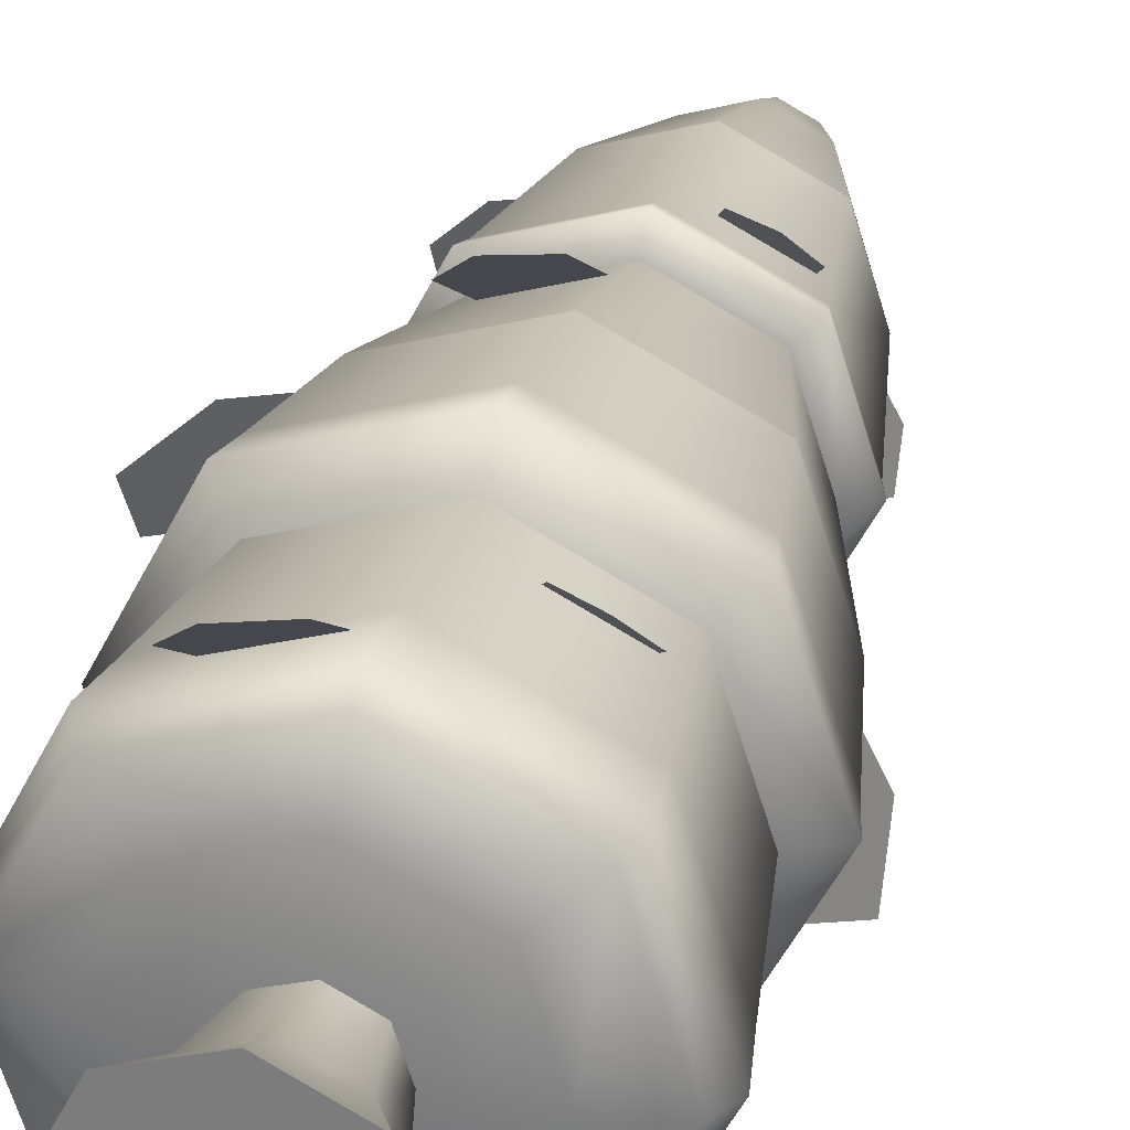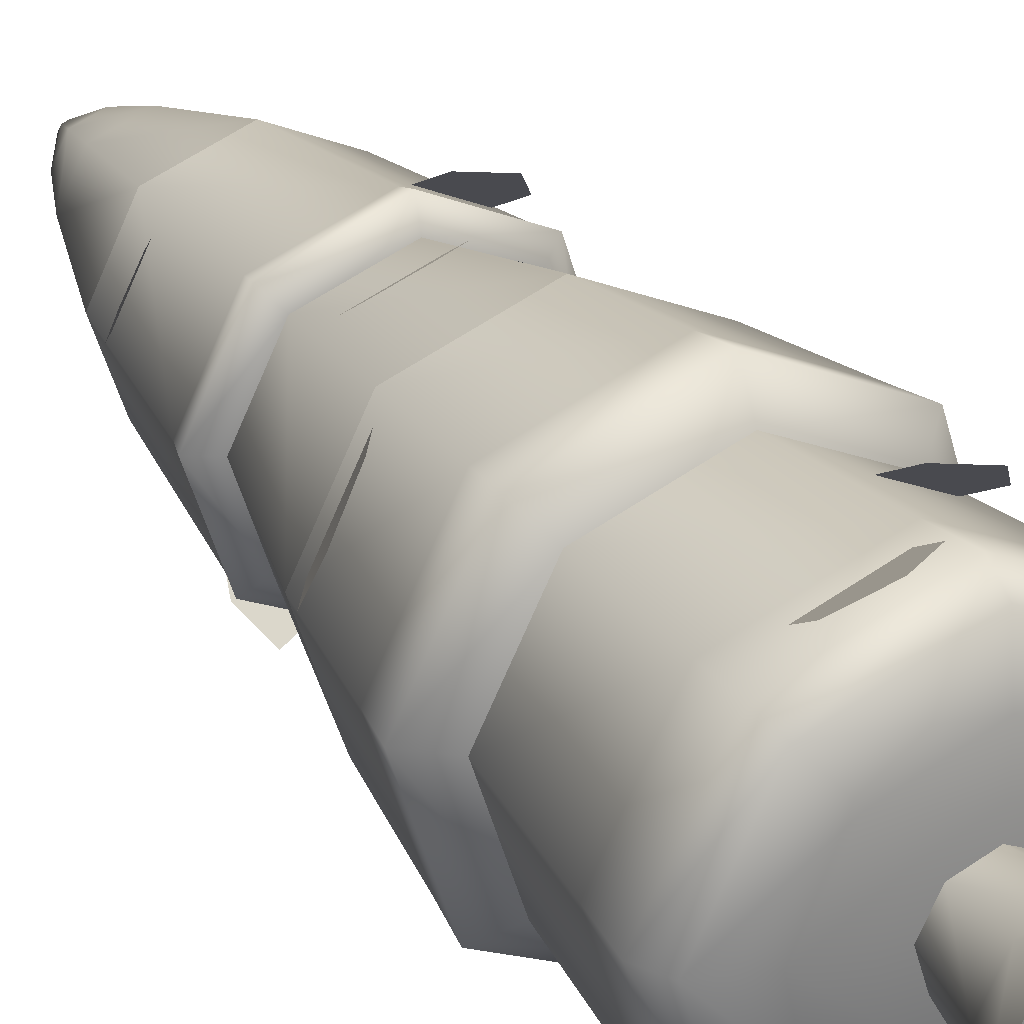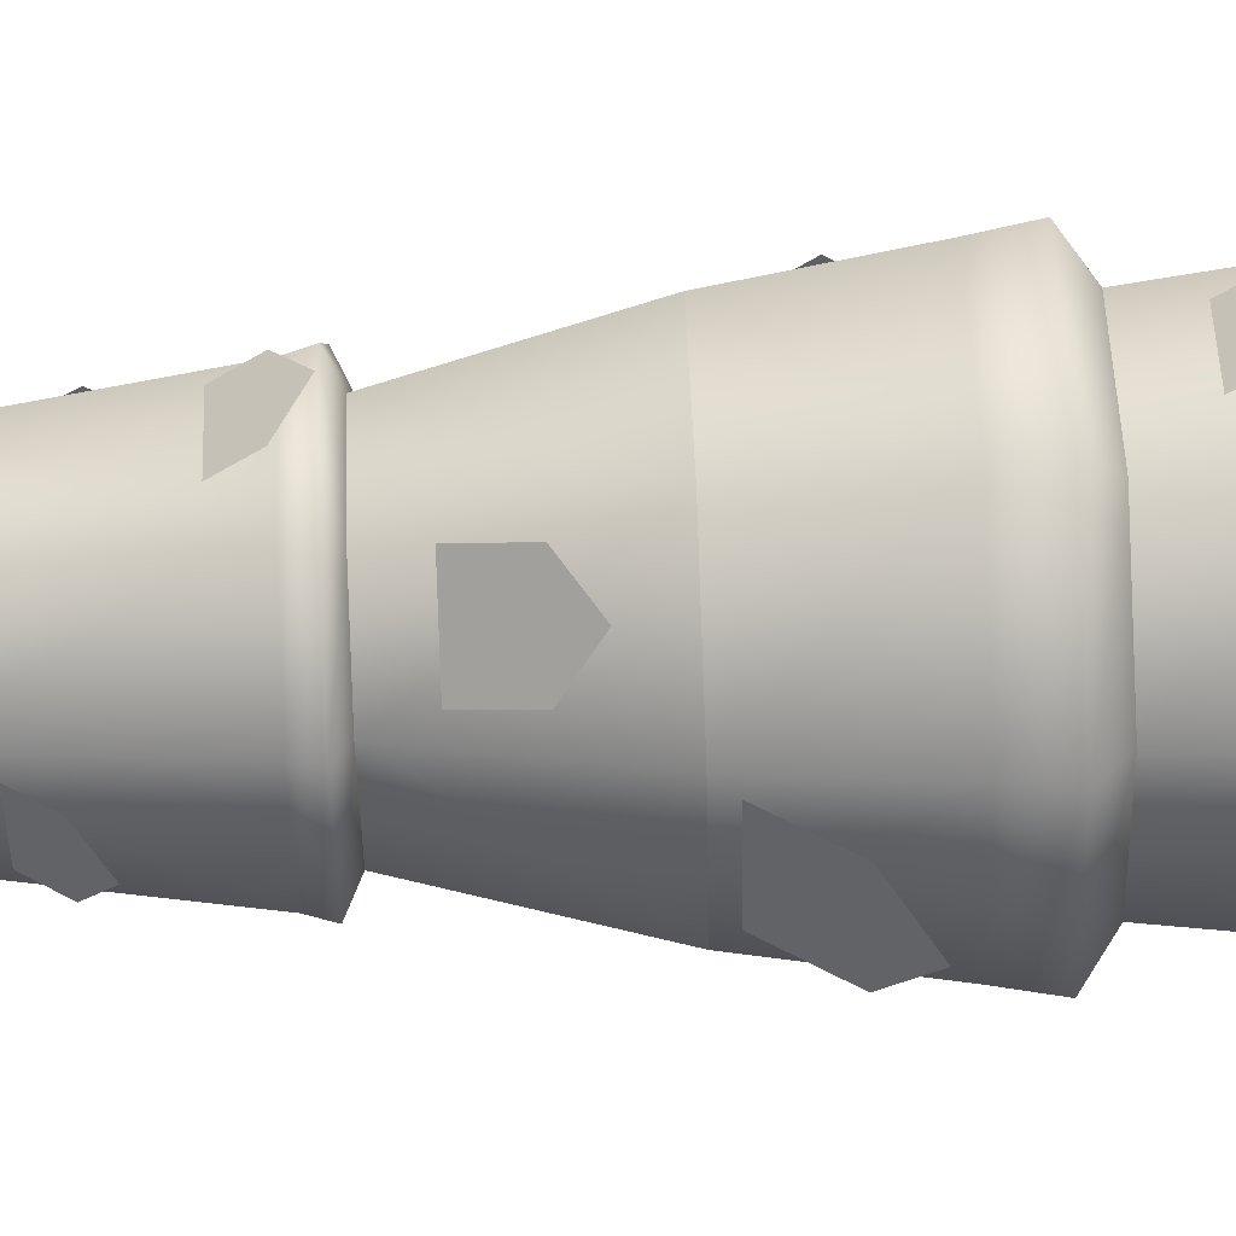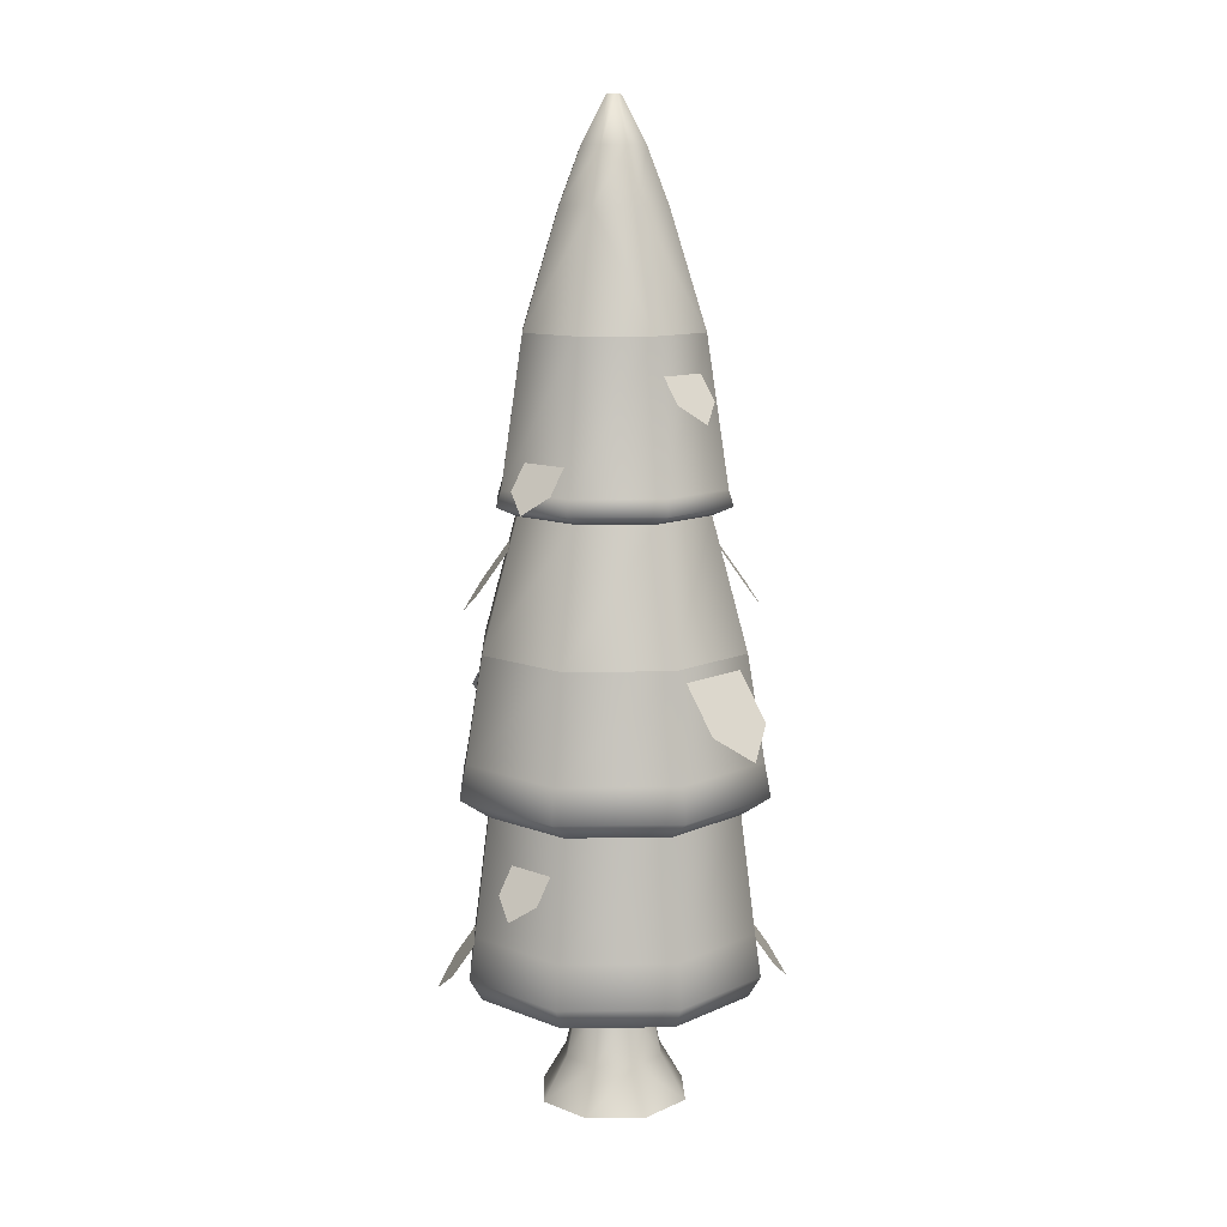
<metadata>
{"format":"obj","ext":"obj","renderer":"f3d","projection":"perspective","resolution":1024,"background":"white","views":[{"elev":28.6,"azim":13.5,"up":"+Z"},{"elev":29.9,"azim":-30.1,"up":"+Z"},{"elev":75.1,"azim":-92.2,"up":"+Z"},{"elev":11.2,"azim":70.6,"up":"+Y"}]}
</metadata>
<code>
o @wall.005
v 24.12 0.6262 -10.87
v 23.9 0.5943 -10.85
v 23.99 0.6262 -10.46
v 23.82 0.5943 -10.6
v 23.48 2.09 -11.73
v 23.48 1.887 -11.76
v 24.14 2.09 -11.52
v 24.17 1.887 -11.55
v 23.51 0.6262 -11.38
v 23.53 0.5943 -11.16
v 23.92 0.6262 -11.25
v 23.78 0.5943 -11.09
v 23 0.6262 -10.77
v 22.74 0.69 -10.75
v 23.2 0.6262 -10.39
v 23.03 0.69 -10.19
v 23.57 5.478 -10.63
v 23.56 5.752 -10.78
v 23.71 5.478 -10.7
v 23.59 5.752 -10.8
v 23.59 0.5943 -10.48
v 23.61 0.6262 -10.26
v 23.68 5.478 -10.97
v 23.75 5.478 -10.84
v 23.59 5.752 -10.86
v 23.6 5.752 -10.83
v 23.34 0.5943 -10.56
v 24.14 0.8175 -11.51
v 24.45 0.8175 -10.9
v 24.11 1.072 -11.48
v 24.42 1.072 -10.9
v 23.41 5.478 -10.95
v 23.54 5.478 -11.02
v 23.53 5.752 -10.85
v 23.55 5.752 -10.87
v 23.64 0.8175 -9.927
v 24.25 0.8175 -10.24
v 23.63 0.69 -10
v 24.19 0.69 -10.29
v 22.87 0.8175 -11.4
v 23.48 0.8175 -11.72
v 22.9 1.072 -11.38
v 23.48 1.072 -11.68
v 22.93 0.69 -11.35
v 23.13 0.6262 -11.18
v 22.66 0.8175 -10.74
v 24.5 1.887 -10.91
v 24.46 2.09 -10.9
v 22.7 1.072 -10.75
v 22.98 0.8175 -10.13
v 23 1.072 -10.16
v 24.38 0.69 -10.9
v 23.37 5.478 -10.81
v 23.52 5.752 -10.82
v 23.49 0.69 -11.65
v 23.64 1.887 -9.882
v 23.64 2.09 -9.921
v 24.28 1.887 -10.22
v 24.25 2.09 -10.24
v 23.43 5.478 -10.68
v 23.53 5.752 -10.79
v 24.22 1.072 -10.27
v 24.26 3.525 -10.89
v 24.1 3.525 -10.37
v 24.23 3.619 -10.88
v 24.08 3.619 -10.39
v 22.95 1.887 -10.1
v 22.62 1.887 -10.74
v 22.98 2.09 -10.13
v 22.66 2.09 -10.74
v 23.63 1.072 -9.964
v 23.1 3.525 -10.28
v 23.12 3.619 -10.3
v 23.62 3.525 -10.12
v 23.62 3.619 -10.15
v 23.5 3.619 -11.5
v 23.5 3.525 -11.53
v 23.99 3.619 -11.34
v 24.01 3.525 -11.37
v 22.83 1.887 -11.43
v 22.86 2.09 -11.41
v 23.02 3.525 -11.28
v 23.04 3.619 -11.26
v 23.53 5.152 -11.15
v 23.77 5.152 -11.07
v 22.85 3.525 -10.76
v 22.88 3.619 -10.76
v 23.02 4.476 -10.78
v 23.14 4.476 -11.17
v 23.59 5.152 -10.5
v 23.81 5.152 -10.61
v 23.98 4.476 -10.47
v 24.1 4.476 -10.87
v 23.88 5.152 -10.85
v 23.23 5.152 -10.8
v 23.21 4.476 -10.41
v 23.35 5.152 -10.57
v 23.61 4.476 -10.28
v 23.51 4.476 -11.37
v 23.31 5.152 -11.03
v 23.91 4.476 -11.24
v 24.09 0.69 -11.46
v 23.3 0.5943 -11.04
v 23.22 0.5943 -10.79
v 23.51 3.47 -11.4
v 23.11 3.47 -11.2
v 22.98 3.47 -10.77
v 23.18 3.47 -10.38
v 23.61 3.47 -10.24
v 24 3.47 -10.45
v 24.14 3.47 -10.87
v 23.93 3.47 -11.27
v 23.49 1.768 -11.59
v 24.05 1.768 -11.41
v 22.97 1.768 -11.32
v 22.79 1.768 -10.76
v 23.06 1.768 -10.23
v 23.63 1.768 -10.06
v 24.33 1.768 -10.89
v 24.15 1.768 -10.33
v 24.35 2.704 -10.89
v 24.17 2.704 -10.31
v 23.04 2.704 -10.21
v 23.63 2.704 -10.03
v 22.95 2.704 -11.34
v 22.76 2.704 -10.75
v 24.07 2.704 -11.44
v 23.49 2.704 -11.62
v 23.05 4.111 -10.42
v 23.23 4.409 -10.52
v 22.91 4.002 -10.52
v 23.09 4.409 -10.78
v 22.91 4.111 -10.69
v 23.18 3.031 -10.15
v 23.25 3.391 -10.39
v 23.32 2.899 -10
v 23.6 3.391 -10.28
v 23.52 3.031 -10.04
v 22.83 2.354 -10.19
v 23.1 2.801 -10.33
v 22.62 2.191 -10.34
v 22.89 2.801 -10.73
v 22.62 2.354 -10.59
v 24.29 2.354 -11.46
v 24.01 2.801 -11.31
v 24.5 2.191 -11.31
v 24.22 2.801 -10.91
v 24.5 2.354 -11.06
v 24.07 4.111 -11.23
v 23.88 4.409 -11.13
v 24.21 4.002 -11.13
v 24.02 4.409 -10.86
v 24.21 4.111 -10.96
v 23.94 3.031 -11.5
v 23.86 3.391 -11.26
v 23.79 2.899 -11.64
v 23.52 3.391 -11.37
v 23.59 3.031 -11.61
v 23.95 0.8044 -11.68
v 23.87 1.164 -11.44
v 23.8 0.6722 -11.82
v 23.53 1.164 -11.55
v 23.6 0.8044 -11.79
v 23.8 3.635 -10.15
v 23.7 3.933 -10.34
v 23.97 3.526 -10.15
v 23.97 3.933 -10.47
v 24.06 3.635 -10.29
v 23.17 0.8044 -9.966
v 23.24 1.164 -10.21
v 23.31 0.6722 -9.823
v 23.59 1.164 -10.1
v 23.51 0.8044 -9.857
v 23.32 3.635 -11.5
v 23.41 3.933 -11.31
v 23.15 3.526 -11.49
v 23.15 3.933 -11.17
v 23.05 3.635 -11.36
v 23.24 1.389 -11.61
v 23.34 1.687 -11.43
v 23.07 1.28 -11.61
v 23.07 1.687 -11.29
v 22.98 1.389 -11.47
v 23.87 1.389 -10.04
v 23.78 1.687 -10.22
v 24.04 1.28 -10.04
v 24.04 1.687 -10.36
v 24.14 1.389 -10.17
v 23.6 0 -10.38
v 23.9 -0 -10.53
v 23.48 0 -10.41
v 23.27 0 -10.48
v 23.11 0 -10.78
v 24.01 -0 -10.86
v 23.21 0 -11.11
v 23.85 -0 -11.17
v 23.52 0 -11.27
v 23.75 0.2561 -11.05
v 23.53 0.2561 -11.12
v 23.86 0.2561 -10.85
v 23.79 0.2561 -10.63
v 23.37 0.2561 -10.59
v 23.26 0.2561 -10.8
v 23.33 0.2561 -11.02
v 23.58 0.2561 -10.52
v 23.51 0.2561 -10.55
v 23.78 0.5943 -10.84
v 23.73 0.5943 -10.68
v 23.54 0.5943 -11.05
v 23.39 0.5943 -10.97
v 23.7 0.5943 -11
v 23.58 0.5943 -10.6
v 23.33 0.5943 -10.8
v 23.41 0.5943 -10.65
f 3 2 1
f 2 3 4
f 7 6 5
f 6 7 8
f 11 10 9
f 10 11 12
f 15 14 13
f 14 15 16
f 1 12 11
f 12 1 2
f 19 18 17
f 18 19 20
f 3 21 4
f 21 3 22
f 25 24 23
f 24 25 26
f 21 15 27
f 15 21 22
f 30 29 28
f 29 30 31
f 34 33 32
f 33 34 35
f 38 37 36
f 37 38 39
f 42 41 40
f 41 42 43
f 45 14 44
f 14 45 13
f 46 44 14
f 44 46 40
f 7 47 8
f 47 7 48
f 50 49 46
f 49 50 51
f 30 41 43
f 41 30 28
f 39 1 52
f 1 39 3
f 52 37 39
f 37 52 29
f 54 32 53
f 32 54 34
f 41 44 40
f 44 41 55
f 58 57 56
f 57 58 59
f 61 53 60
f 53 61 54
f 29 62 37
f 62 29 31
f 65 64 63
f 64 65 66
f 69 68 67
f 68 69 70
f 34 25 35
f 25 34 54
f 25 54 26
f 26 54 61
f 26 61 20
f 20 61 18
f 16 36 50
f 36 16 38
f 36 51 50
f 51 36 71
f 74 73 72
f 73 74 75
f 64 75 74
f 75 64 66
f 78 77 76
f 77 78 79
f 81 6 80
f 6 81 5
f 78 63 79
f 63 78 65
f 70 80 68
f 80 70 81
f 56 69 67
f 69 56 57
f 39 22 3
f 22 39 38
f 16 46 14
f 46 16 50
f 83 77 82
f 77 83 76
f 23 84 33
f 84 23 85
f 87 82 86
f 82 87 83
f 88 83 87
f 83 88 89
f 90 19 17
f 19 90 91
f 93 91 92
f 91 93 94
f 96 95 88
f 95 96 97
f 75 92 98
f 92 75 66
f 100 99 89
f 99 100 84
f 98 91 90
f 91 98 92
f 89 76 83
f 76 89 99
f 101 94 93
f 94 101 85
f 93 66 65
f 66 93 92
f 60 95 97
f 95 60 53
f 96 87 73
f 87 96 88
f 85 99 84
f 99 85 101
f 90 60 97
f 60 90 17
f 95 89 88
f 89 95 100
f 23 94 85
f 94 23 24
f 73 86 72
f 86 73 87
f 101 76 99
f 76 101 78
f 32 84 100
f 84 32 33
f 98 97 96
f 97 98 90
f 49 40 46
f 40 49 42
f 52 11 102
f 11 52 1
f 101 65 78
f 65 101 93
f 37 71 36
f 71 37 62
f 24 91 94
f 91 24 19
f 12 103 10
f 103 12 2
f 103 2 104
f 104 2 4
f 104 4 27
f 27 4 21
f 27 13 104
f 13 27 15
f 35 23 33
f 23 35 25
f 103 13 45
f 13 103 104
f 28 52 102
f 52 28 29
f 10 45 9
f 45 10 103
f 26 19 24
f 19 26 20
f 28 55 41
f 55 28 102
f 22 16 15
f 16 22 38
f 48 58 47
f 58 48 59
f 102 9 55
f 9 102 11
f 9 44 55
f 44 9 45
f 17 61 60
f 61 17 18
f 53 100 95
f 100 53 32
f 75 96 73
f 96 75 98
f 105 82 77
f 82 105 106
f 106 86 82
f 86 106 107
f 108 86 107
f 86 108 72
f 109 72 108
f 72 109 74
f 64 109 110
f 109 64 74
f 64 111 63
f 111 64 110
f 79 105 77
f 105 79 112
f 63 112 79
f 112 63 111
f 8 113 6
f 113 8 114
f 113 80 6
f 80 113 115
f 115 68 80
f 68 115 116
f 117 68 116
f 68 117 67
f 118 67 117
f 67 118 56
f 47 114 8
f 114 47 119
f 58 118 120
f 118 58 56
f 47 120 119
f 120 47 58
f 111 122 121
f 122 111 110
f 124 108 123
f 108 124 109
f 126 106 125
f 106 126 107
f 124 110 109
f 110 124 122
f 112 121 127
f 121 112 111
f 106 128 125
f 128 106 105
f 108 126 123
f 126 108 107
f 112 128 105
f 128 112 127
f 121 59 48
f 59 121 122
f 116 42 49
f 42 116 115
f 57 123 69
f 123 57 124
f 51 116 49
f 116 51 117
f 57 122 124
f 122 57 59
f 113 30 43
f 30 113 114
f 126 81 70
f 81 126 125
f 125 5 81
f 5 125 128
f 127 48 7
f 48 127 121
f 69 126 70
f 126 69 123
f 62 118 71
f 118 62 120
f 127 5 128
f 5 127 7
f 71 117 51
f 117 71 118
f 114 31 30
f 31 114 119
f 119 62 31
f 62 119 120
f 115 43 42
f 43 115 113
f 133 131 132
f 132 131 130
f 129 130 131
f 136 135 134
f 135 136 137
f 137 136 138
f 143 141 142
f 142 141 140
f 139 140 141
f 148 146 147
f 147 146 145
f 144 145 146
f 153 151 152
f 152 151 150
f 149 150 151
f 156 155 154
f 155 156 157
f 157 156 158
f 161 160 159
f 160 161 162
f 162 161 163
f 166 165 164
f 165 166 167
f 167 166 168
f 171 170 169
f 170 171 172
f 172 171 173
f 176 175 174
f 175 176 177
f 177 176 178
f 181 180 179
f 180 181 182
f 182 181 183
f 186 185 184
f 185 186 187
f 187 186 188
f 191 190 189
f 190 191 192
f 190 192 193
f 190 193 194
f 194 193 195
f 194 195 196
f 196 195 197
f 197 198 196
f 198 197 199
f 200 190 194
f 190 200 201
f 196 200 194
f 200 196 198
f 202 193 192
f 193 202 203
f 197 204 199
f 204 197 195
f 201 189 190
f 189 201 205
f 206 189 205
f 189 206 191
f 191 206 202
f 191 202 192
f 193 204 195
f 204 193 203
f 207 201 200
f 201 207 208
f 204 209 199
f 209 204 210
f 199 211 198
f 211 199 209
f 208 205 201
f 205 208 212
f 203 210 204
f 210 203 213
f 214 203 202
f 203 214 213
f 212 206 205
f 206 212 214
f 206 214 202
f 198 207 200
f 207 198 211
f 3 2 1
f 2 3 4
f 7 6 5
f 6 7 8
f 11 10 9
f 10 11 12
f 15 14 13
f 14 15 16
f 1 12 11
f 12 1 2
f 19 18 17
f 18 19 20
f 3 21 4
f 21 3 22
f 25 24 23
f 24 25 26
f 21 15 27
f 15 21 22
f 30 29 28
f 29 30 31
f 34 33 32
f 33 34 35
f 38 37 36
f 37 38 39
f 42 41 40
f 41 42 43
f 45 14 44
f 14 45 13
f 46 44 14
f 44 46 40
f 7 47 8
f 47 7 48
f 50 49 46
f 49 50 51
f 30 41 43
f 41 30 28
f 39 1 52
f 1 39 3
f 52 37 39
f 37 52 29
f 54 32 53
f 32 54 34
f 41 44 40
f 44 41 55
f 58 57 56
f 57 58 59
f 61 53 60
f 53 61 54
f 29 62 37
f 62 29 31
f 65 64 63
f 64 65 66
f 69 68 67
f 68 69 70
f 34 25 35
f 25 34 54
f 25 54 26
f 26 54 61
f 26 61 20
f 20 61 18
f 16 36 50
f 36 16 38
f 36 51 50
f 51 36 71
f 74 73 72
f 73 74 75
f 64 75 74
f 75 64 66
f 78 77 76
f 77 78 79
f 81 6 80
f 6 81 5
f 78 63 79
f 63 78 65
f 70 80 68
f 80 70 81
f 56 69 67
f 69 56 57
f 39 22 3
f 22 39 38
f 16 46 14
f 46 16 50
f 83 77 82
f 77 83 76
f 23 84 33
f 84 23 85
f 87 82 86
f 82 87 83
f 88 83 87
f 83 88 89
f 90 19 17
f 19 90 91
f 93 91 92
f 91 93 94
f 96 95 88
f 95 96 97
f 75 92 98
f 92 75 66
f 100 99 89
f 99 100 84
f 98 91 90
f 91 98 92
f 89 76 83
f 76 89 99
f 101 94 93
f 94 101 85
f 93 66 65
f 66 93 92
f 60 95 97
f 95 60 53
f 96 87 73
f 87 96 88
f 85 99 84
f 99 85 101
f 90 60 97
f 60 90 17
f 95 89 88
f 89 95 100
f 23 94 85
f 94 23 24
f 73 86 72
f 86 73 87
f 101 76 99
f 76 101 78
f 32 84 100
f 84 32 33
f 98 97 96
f 97 98 90
f 49 40 46
f 40 49 42
f 52 11 102
f 11 52 1
f 101 65 78
f 65 101 93
f 37 71 36
f 71 37 62
f 24 91 94
f 91 24 19
f 12 103 10
f 103 12 2
f 103 2 104
f 104 2 4
f 104 4 27
f 27 4 21
f 27 13 104
f 13 27 15
f 35 23 33
f 23 35 25
f 103 13 45
f 13 103 104
f 28 52 102
f 52 28 29
f 10 45 9
f 45 10 103
f 26 19 24
f 19 26 20
f 28 55 41
f 55 28 102
f 22 16 15
f 16 22 38
f 48 58 47
f 58 48 59
f 102 9 55
f 9 102 11
f 9 44 55
f 44 9 45
f 17 61 60
f 61 17 18
f 53 100 95
f 100 53 32
f 75 96 73
f 96 75 98
f 105 82 77
f 82 105 106
f 106 86 82
f 86 106 107
f 108 86 107
f 86 108 72
f 109 72 108
f 72 109 74
f 64 109 110
f 109 64 74
f 64 111 63
f 111 64 110
f 79 105 77
f 105 79 112
f 63 112 79
f 112 63 111
f 8 113 6
f 113 8 114
f 113 80 6
f 80 113 115
f 115 68 80
f 68 115 116
f 117 68 116
f 68 117 67
f 118 67 117
f 67 118 56
f 47 114 8
f 114 47 119
f 58 118 120
f 118 58 56
f 47 120 119
f 120 47 58
f 111 122 121
f 122 111 110
f 124 108 123
f 108 124 109
f 126 106 125
f 106 126 107
f 124 110 109
f 110 124 122
f 112 121 127
f 121 112 111
f 106 128 125
f 128 106 105
f 108 126 123
f 126 108 107
f 112 128 105
f 128 112 127
f 121 59 48
f 59 121 122
f 116 42 49
f 42 116 115
f 57 123 69
f 123 57 124
f 51 116 49
f 116 51 117
f 57 122 124
f 122 57 59
f 113 30 43
f 30 113 114
f 126 81 70
f 81 126 125
f 125 5 81
f 5 125 128
f 127 48 7
f 48 127 121
f 69 126 70
f 126 69 123
f 62 118 71
f 118 62 120
f 127 5 128
f 5 127 7
f 71 117 51
f 117 71 118
f 114 31 30
f 31 114 119
f 119 62 31
f 62 119 120
f 115 43 42
f 43 115 113
f 133 131 132
f 132 131 130
f 129 130 131
f 136 135 134
f 135 136 137
f 137 136 138
f 143 141 142
f 142 141 140
f 139 140 141
f 148 146 147
f 147 146 145
f 144 145 146
f 153 151 152
f 152 151 150
f 149 150 151
f 156 155 154
f 155 156 157
f 157 156 158
f 161 160 159
f 160 161 162
f 162 161 163
f 166 165 164
f 165 166 167
f 167 166 168
f 171 170 169
f 170 171 172
f 172 171 173
f 176 175 174
f 175 176 177
f 177 176 178
f 181 180 179
f 180 181 182
f 182 181 183
f 186 185 184
f 185 186 187
f 187 186 188
f 191 190 189
f 190 191 192
f 190 192 193
f 190 193 194
f 194 193 195
f 194 195 196
f 196 195 197
f 197 198 196
f 198 197 199
f 200 190 194
f 190 200 201
f 196 200 194
f 200 196 198
f 202 193 192
f 193 202 203
f 197 204 199
f 204 197 195
f 201 189 190
f 189 201 205
f 206 189 205
f 189 206 191
f 191 206 202
f 191 202 192
f 193 204 195
f 204 193 203
f 207 201 200
f 201 207 208
f 204 209 199
f 209 204 210
f 199 211 198
f 211 199 209
f 208 205 201
f 205 208 212
f 203 210 204
f 210 203 213
f 214 203 202
f 203 214 213
f 212 206 205
f 206 212 214
f 206 214 202
f 198 207 200
f 207 198 211

</code>
